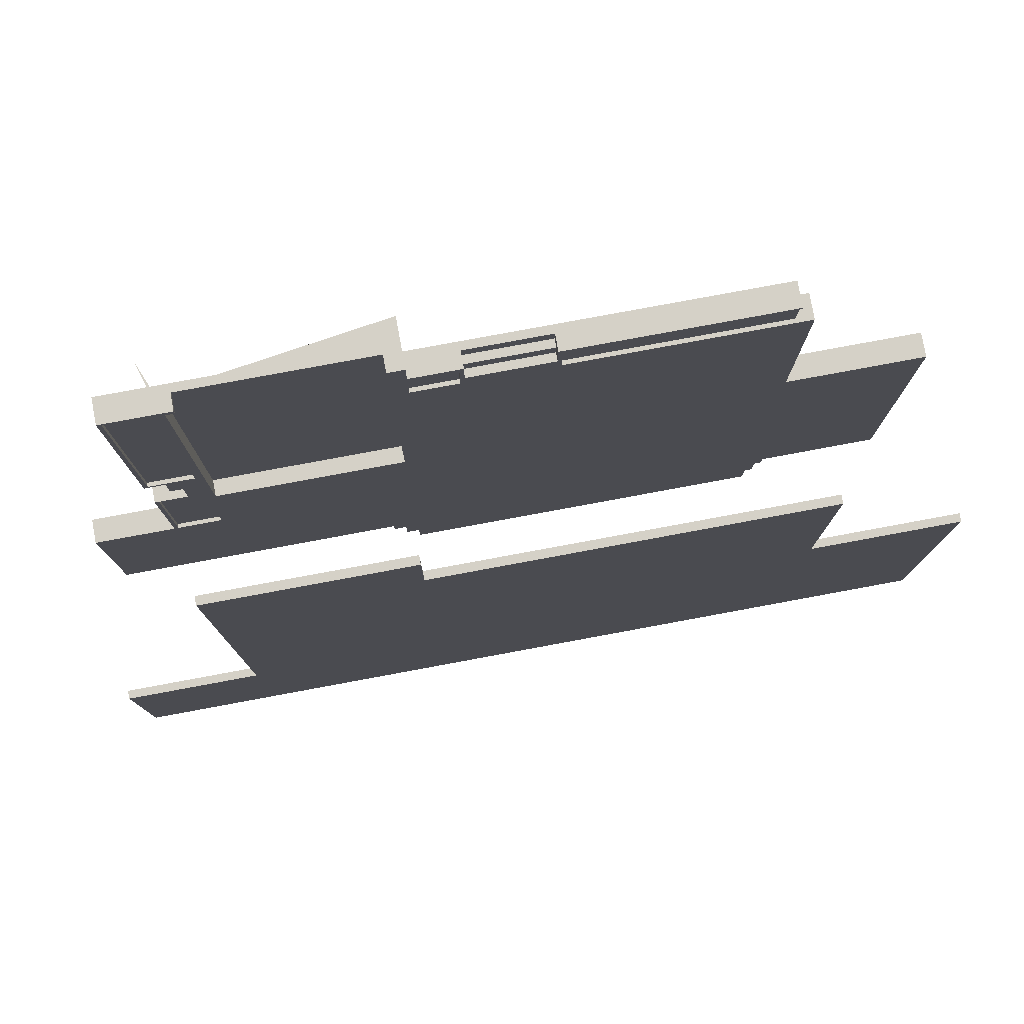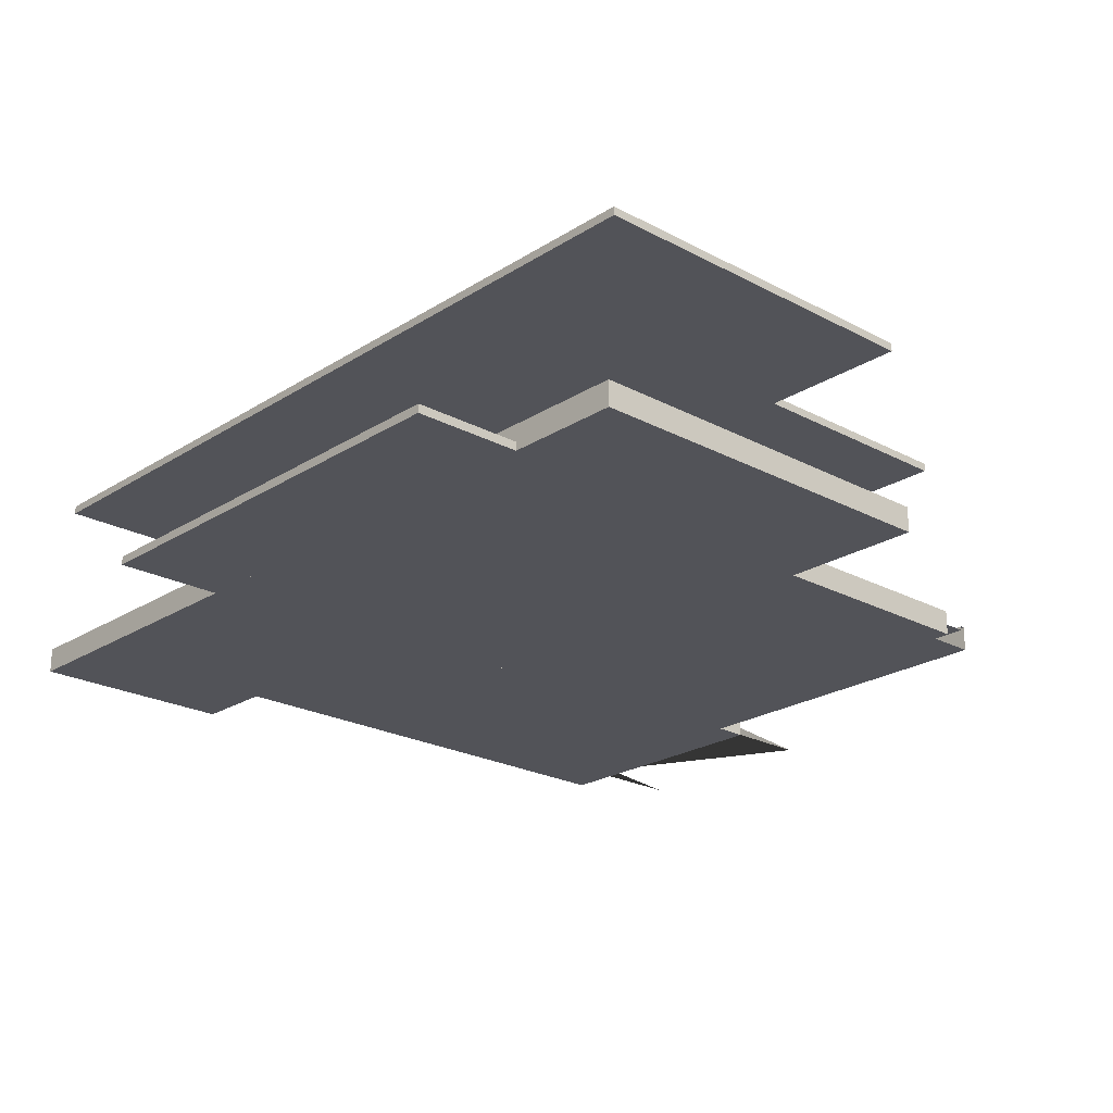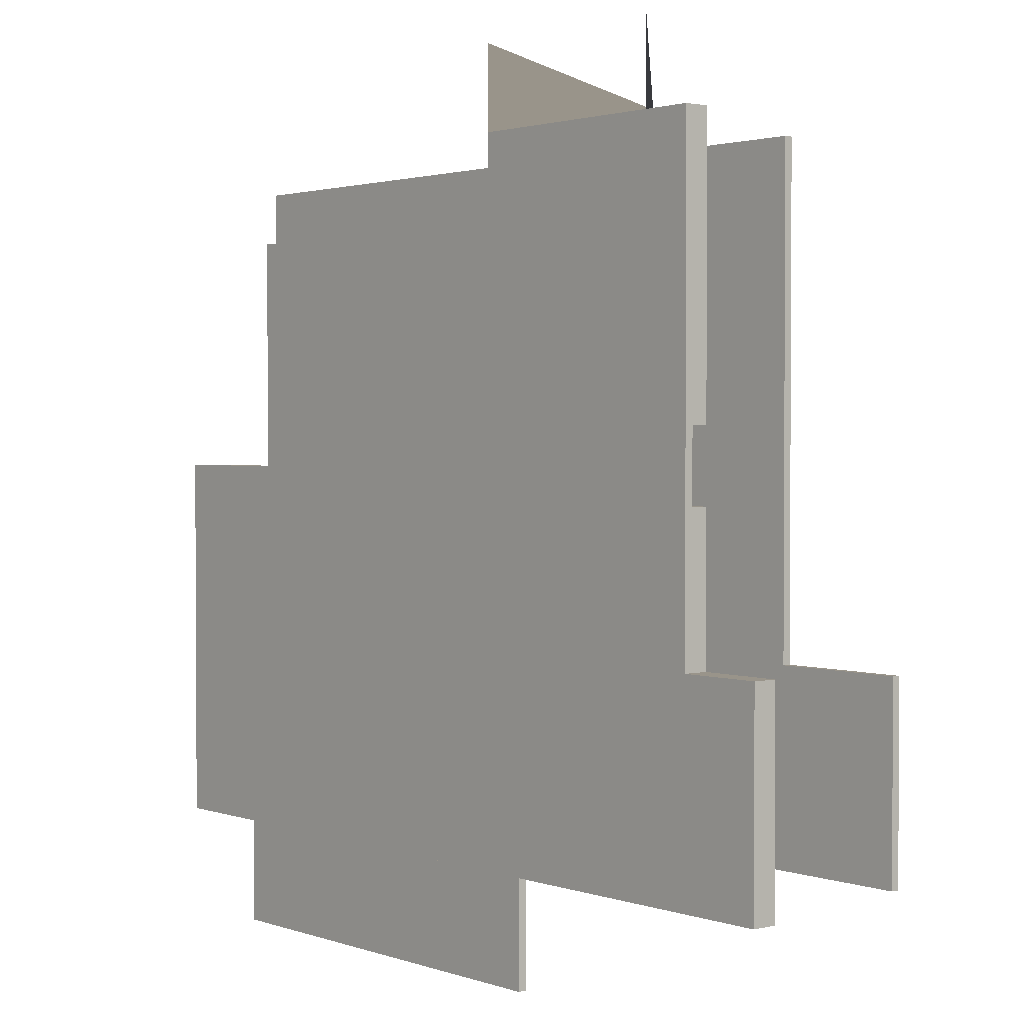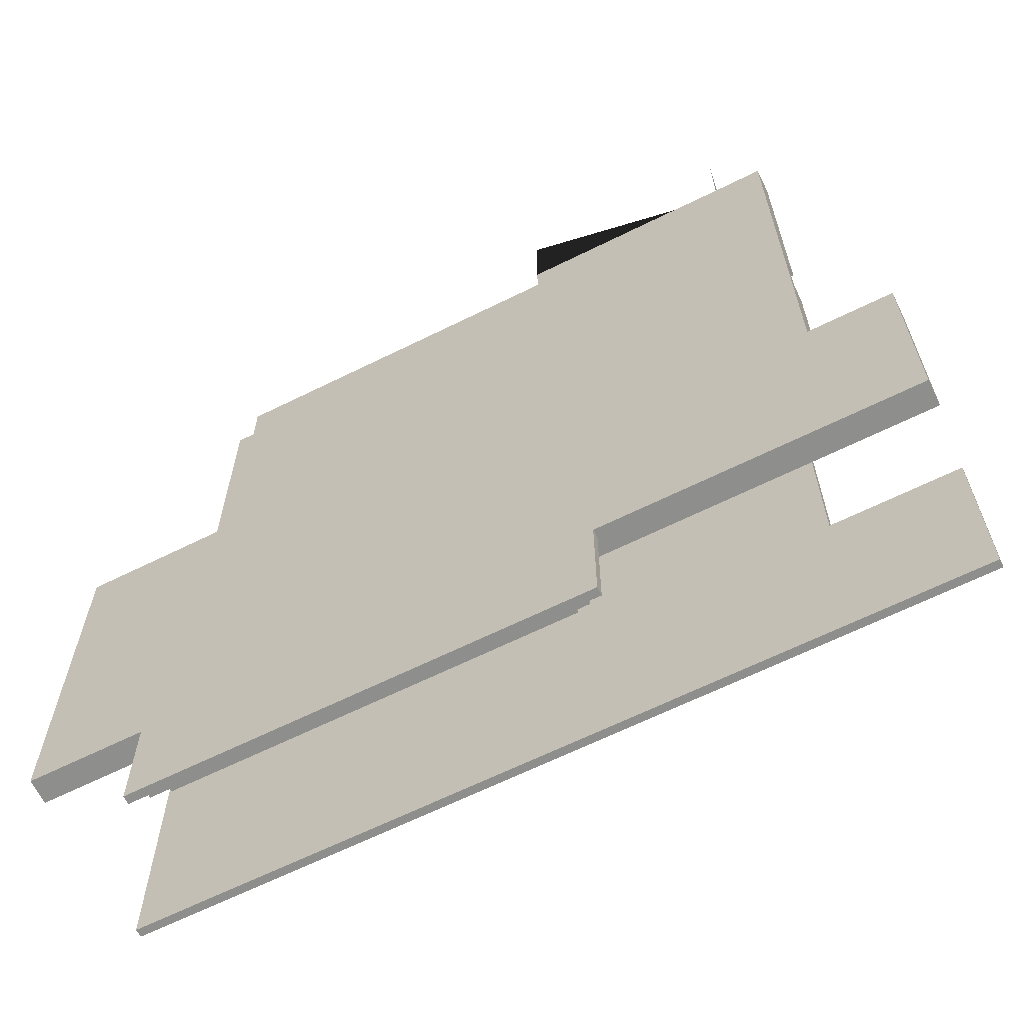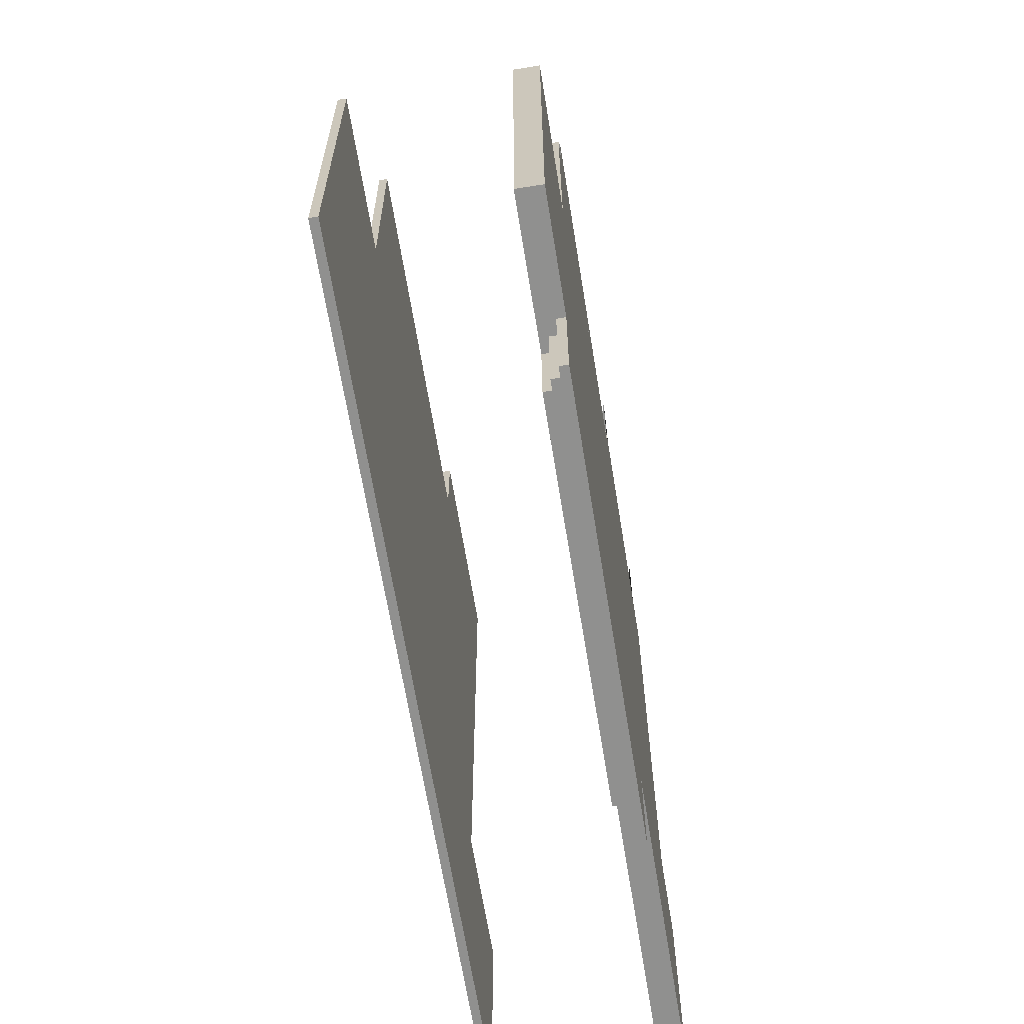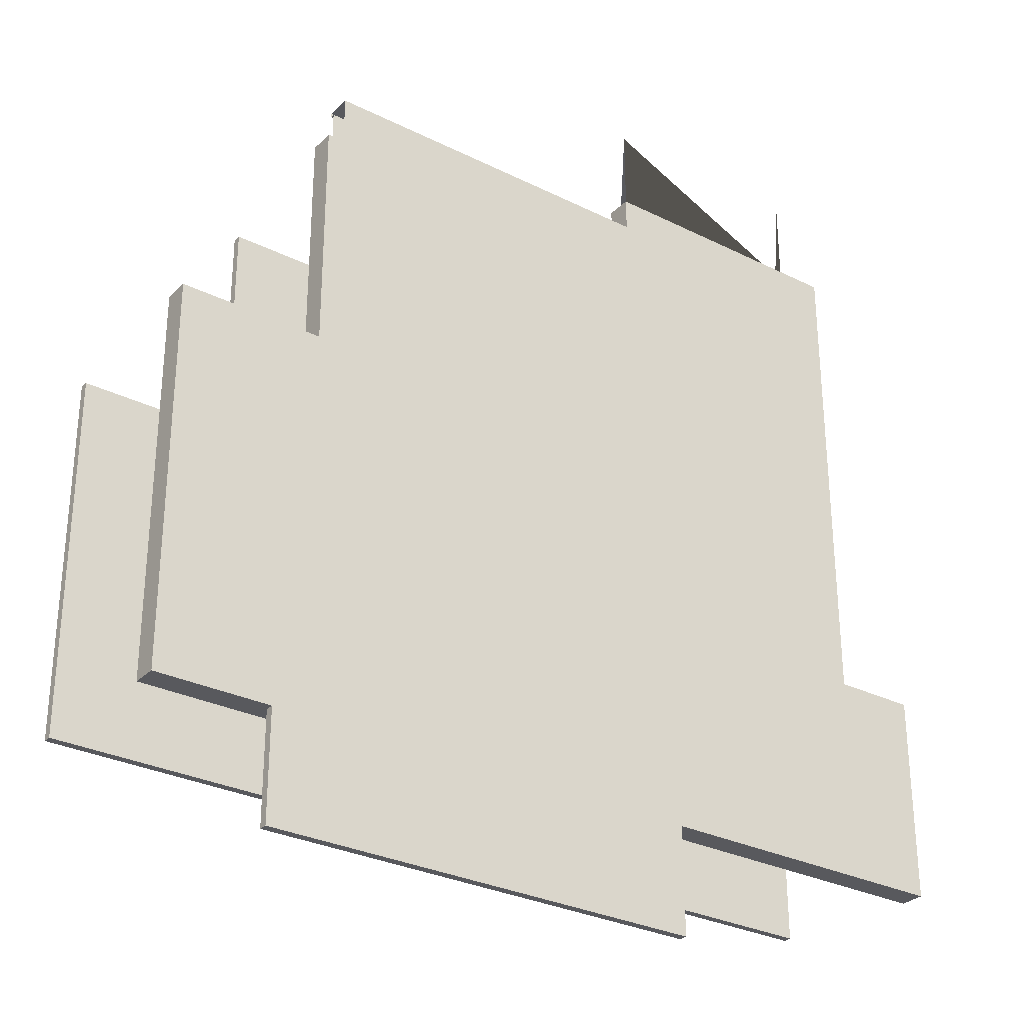
<metadata>
{"format":"obj","ext":"obj","renderer":"f3d","projection":"perspective","resolution":1024,"background":"white","views":[{"elev":79.3,"azim":169.5,"up":"+Z"},{"elev":-22.7,"azim":-132.6,"up":"+Y"},{"elev":1.9,"azim":50.0,"up":"+Z"},{"elev":-64.9,"azim":26.5,"up":"+Z"},{"elev":-65.5,"azim":-80.8,"up":"+Z"},{"elev":-29.9,"azim":-36.0,"up":"+Z"}]}
</metadata>
<code>
o floor/ceiling_MH1_OBJ_03
v 197 138 52.62
v 197 138 -71.04
v 52.98 138 -71.04
v 52.98 138 52.62
v 197 138 -209
v 293 138 -71.04
v 293 138 -209
v 52.98 138 -209
v -211 138 -209
v -211 138 -71.04
v -319 138 -209
v -319 138 -71.04
v -211 138 52.62
v -319 138 52.62
v 52.98 138 101
v -211 138 101
v -211 138 221
v 52.98 138 221
v 197 138 101
v 52.98 132 -71.04
v 197 132 -71.04
v 197 132 52.62
v 52.98 132 52.62
v 293 132 -71.04
v 197 132 -209
v 293 132 -209
v -211 132 -209
v 52.98 132 -209
v -211 132 -71.04
v -319 132 -209
v -319 132 -71.04
v -211 132 52.62
v -319 132 52.62
v -211 132 221
v -211 132 101
v 52.98 132 101
v 52.98 132 221
v 197 132 101
v 58.98 132 221
v 197 132 221
v 197 132 281
v 58.98 132 281
v 197 138 281
v 197 138 221
v 58.98 138 221
v 58.98 138 281
v 58.98 132 101
v 58.98 138 101
v -319 18 58.62
v -217 18 58.62
v -217 18 -65.04
v -319 18 -65.04
v 203 18 -215
v 197 18 -215
v 197 18 -65.04
v 203 18 -65.04
v 46.98 18 58.62
v -217 18 227
v 46.98 18 227
v 58.98 18 287
v 58.98 18 -65.04
v 46.98 18 -65.04
v 46.98 18 287
v 197 18 287
v 203 18 287
v 46.98 18 -215
v -217 18 -215
v -319 18 -215
v 299 18 -215
v 299 18 -65.04
v -217 1.1e-05 -65.04
v -217 -1e-05 58.62
v -319 -1e-05 58.62
v -319 1.1e-05 -65.04
v 58.98 3.5e-05 -215
v 58.98 1.1e-05 -65.04
v 46.98 1.1e-05 -65.04
v 46.98 3.5e-05 -215
v -217 -3.7e-05 227
v 46.98 -1e-05 58.62
v 46.98 -3.7e-05 227
v 197 -4.7e-05 287
v 197 1.1e-05 -65.04
v 203 1.1e-05 -65.04
v 203 -4.7e-05 287
v 58.98 -4.7e-05 287
v 46.98 -4.7e-05 287
v -217 3.5e-05 -215
v -319 3.5e-05 -215
v 203 3.5e-05 -215
v 299 3.5e-05 -215
v 299 1.1e-05 -65.04
v 58.98 18 -215
v 197 3.5e-05 -215
v 58.98 18 22.62
v 58.98 -4e-06 22.62
v 197 -4e-06 22.62
v 197 18 22.62
v 197 -4e-06 22.62
v 58.98 6 287
v 197 6 287
v 197 6 22.62
v 58.98 6 22.62
v 203 -5.7e-05 347
v 46.98 -5.7e-05 347
v 46.98 -4.7e-05 287
v 46.98 6 287
v 203 6 287
v 203 -4.7e-05 287
v 191 6 287
v 191 6 281
v 197 6 281
v 191 18 287
v 197 18 281
v 191 18 281
v -217 18 -215
v 58.98 18 -275
v -217 18 -275
v 69.22 12 -283.5
v 69.22 12 -215
v 69.22 6 -215
v 69.22 6 -283.5
v -227.3 12 -283.5
v -227.3 6 -283.5
v -227.3 12 -215
v -227.3 6 -215
v -217 12 -215
v 58.98 12 -215
v 58.98 12 -275
v 79.46 3.5e-05 -215
v 79.46 4.8e-05 -292
v 79.46 6 -292
v 79.46 6 -215
v -217 12 -275
v -237.5 4.8e-05 -292
v -237.5 6 -292
v -237.5 3.5e-05 -215
v -237.5 6 -215
v -49.02 -3.9e-05 239
v -49.02 -3.7e-05 227
v 10.98 -3.7e-05 227
v 10.98 -3.9e-05 239
v -49.02 18 239
v 10.98 18 239
v 10.98 18 227
v -49.02 18 227
v -49.02 12 239
v 10.98 12 239
v 10.98 12 227
v -49.02 12 227
v -49.02 6 227
v -49.02 6 239
v 10.98 6 227
v 10.98 6 239
v 10.98 12 251
v -49.02 12 251
v -49.02 6 251
v 10.98 6 251
v 10.98 -4.1e-05 251
v -49.02 -4.1e-05 251
v 10.98 6 263
v -49.02 6 263
v -49.02 -4.3e-05 263
v 10.98 -4.3e-05 263
v 46.98 -4.3e-05 263
v 13.98 15 260
v 46.98 15 260
v 46.98 15 227
v 13.98 15 227
v 46.98 18 263
v 10.98 18 263
v 46.98 18 260
v 13.98 18 260
v 13.98 18 227
v -205 -4.3e-05 263
v -205 -3.7e-05 227
v -52.02 15 260
v -52.02 15 227
v -205 15 227
v -205 15 260
v -49.02 18 263
v -205 18 263
v -52.02 18 260
v -205 18 260
v -52.02 18 227
v 215 -1.5e-05 89.28
v 203 -1.5e-05 89.28
v 203 -6e-06 38.28
v 215 -6e-06 38.28
v 215 18 89.28
v 215 18 38.28
v 203 18 38.28
v 203 18 89.28
v 215 12 89.28
v 215 12 38.28
v 203 12 38.28
v 203 12 89.28
v 203 6 89.28
v 215 6 89.28
v 203 6 38.28
v 215 6 38.28
v 227 12 38.28
v 227 12 89.28
v 227 6 89.28
v 227 6 38.28
v 227 -6e-06 38.28
v 227 -1.5e-05 89.28
v 239 6 38.28
v 239 6 89.28
v 239 -1.5e-05 89.28
v 239 -6e-06 38.28
v 239 1.1e-05 -65.04
v 236 15 35.28
v 236 15 -65.04
v 203 15 -65.04
v 203 15 35.28
v 239 18 -65.04
v 239 18 38.28
v 236 18 -65.04
v 236 18 35.28
v 203 18 35.28
v 239 -4.7e-05 287
v 203 15 284
v 236 15 284
v 236 15 92.28
v 203 15 92.28
v 239 18 287
v 203 18 287
v 239 18 89.28
v 236 18 284
v 203 18 284
v 236 18 92.28
v 203 18 92.28
f 1 2 3 4
f 5 2 6 7
f 3 8 9 10
f 10 9 11 12
f 8 3 2 5
f 3 10 13 4
f 10 12 14 13
f 15 16 17 18
f 1 4 15 19
f 4 13 16 15
f 20 21 22 23
f 24 21 25 26
f 27 28 20 29
f 30 27 29 31
f 21 20 28 25
f 32 29 20 23
f 33 31 29 32
f 34 35 36 37
f 36 23 22 38
f 35 32 23 36
f 22 21 2 1
f 24 26 7 6
f 26 25 5 7
f 21 24 6 2
f 28 27 9 8
f 30 31 12 11
f 27 30 11 9
f 25 28 8 5
f 33 32 13 14
f 31 33 14 12
f 34 37 18 17
f 37 36 15 18
f 35 34 17 16
f 36 38 19 15
f 38 22 1 19
f 32 35 16 13
f 39 40 41 42
f 43 44 45 46
f 42 41 43 46
f 40 44 43 41
f 38 47 48 19
f 47 38 40 39
f 19 48 45 44
f 38 19 44 40
f 42 46 45 39
f 45 48 15 18
f 48 47 36 15
f 47 39 37 36
f 39 45 18 37
f 49 50 51 52
f 53 54 55 56
f 57 50 58 59
f 60 61 62 57 59 63
f 55 64 65 56
f 62 66 67 51
f 51 50 57 62
f 51 67 68 52
f 69 53 56 70
f 71 72 73 74
f 75 76 77 78
f 79 72 80 81
f 82 83 84 85
f 76 86 87 81 80 77
f 88 78 77 71
f 80 72 71 77
f 89 88 71 74
f 84 90 91 92
f 74 73 49 52
f 73 72 50 49
f 93 75 78 66
f 79 81 59 58
f 72 79 58 50
f 64 82 85 65
f 81 87 63 59
f 56 65 85 84
f 78 88 67 66
f 89 74 52 68
f 88 89 68 67
f 84 92 70 56
f 92 91 69 70
f 91 90 53 69
f 66 62 61 93
f 94 83 76 75
f 54 94 75 93
f 93 61 55 54
f 90 84 83 94
f 53 90 94 54
f 63 87 86 60
f 83 55 61 76
f 60 86 76 61
f 55 83 82 64
f 95 96 97 98
f 83 55 98 97
f 55 61 95 98
f 61 76 96 95
f 76 83 97 96
f 86 96 99 82
f 100 101 102 103
f 86 82 101 100
f 82 99 102 101
f 99 96 103 102
f 96 86 100 103
f 106 107 108 109
f 110 111 112 101
f 113 64 114 115
f 110 101 64 113
f 101 112 114 64
f 112 111 115 114
f 111 110 113 115
f 116 93 117 118
f 119 120 121 122
f 123 119 122 124
f 125 123 124 126
f 93 116 127 128
f 117 93 128 129
f 130 131 132 133
f 118 117 129 134
f 131 135 136 132
f 116 118 134 127
f 135 137 138 136
f 127 125 126 121 120 128
f 127 134 123 125
f 134 129 119 123
f 129 128 120 119
f 122 121 133 132
f 126 138 137 130 133 121
f 131 130 137 135
f 126 124 136 138
f 124 122 132 136
f 139 140 141 142
f 143 144 145 146
f 147 148 144 143
f 148 149 145 144
f 149 150 146 145
f 150 147 143 146
f 147 150 151 152
f 150 149 153 151
f 149 148 154 153
f 155 156 157 158
f 148 147 156 155
f 147 152 157 156
f 139 142 159 160
f 154 148 155 158
f 152 151 140 139
f 151 153 141 140
f 153 154 142 141
f 154 158 159 142
f 161 162 163 164
f 157 152 139 160
f 158 157 162 161
f 157 160 163 162
f 160 159 164 163
f 159 158 161 164
f 164 141 81 165
f 166 167 168 169
f 164 165 170 171
f 141 164 171 145
f 171 170 172 173
f 145 171 173 174
f 173 172 167 166
f 174 173 166 169
f 163 175 176 140
f 177 178 179 180
f 163 181 182 175
f 140 146 181 163
f 181 183 184 182
f 146 185 183 181
f 183 177 180 184
f 185 178 177 183
f 186 187 188 189
f 190 191 192 193
f 194 195 191 190
f 195 196 192 191
f 196 197 193 192
f 197 194 190 193
f 194 197 198 199
f 197 196 200 198
f 196 195 201 200
f 202 203 204 205
f 195 194 203 202
f 194 199 204 203
f 186 189 206 207
f 201 195 202 205
f 199 198 187 186
f 198 200 188 187
f 200 201 189 188
f 201 205 206 189
f 208 209 210 211
f 204 199 186 207
f 205 204 209 208
f 204 207 210 209
f 207 206 211 210
f 206 205 208 211
f 211 188 84 212
f 213 214 215 216
f 211 212 217 218
f 188 211 218 192
f 218 217 219 220
f 192 218 220 221
f 220 219 214 213
f 221 220 213 216
f 109 187 210 222
f 223 224 225 226
f 109 222 227 228
f 222 210 229 227
f 210 187 193 229
f 228 227 230 231
f 227 229 232 230
f 229 193 233 232
f 231 230 224 223
f 230 232 225 224
f 232 233 226 225
f 108 107 105 106 109 104

</code>
